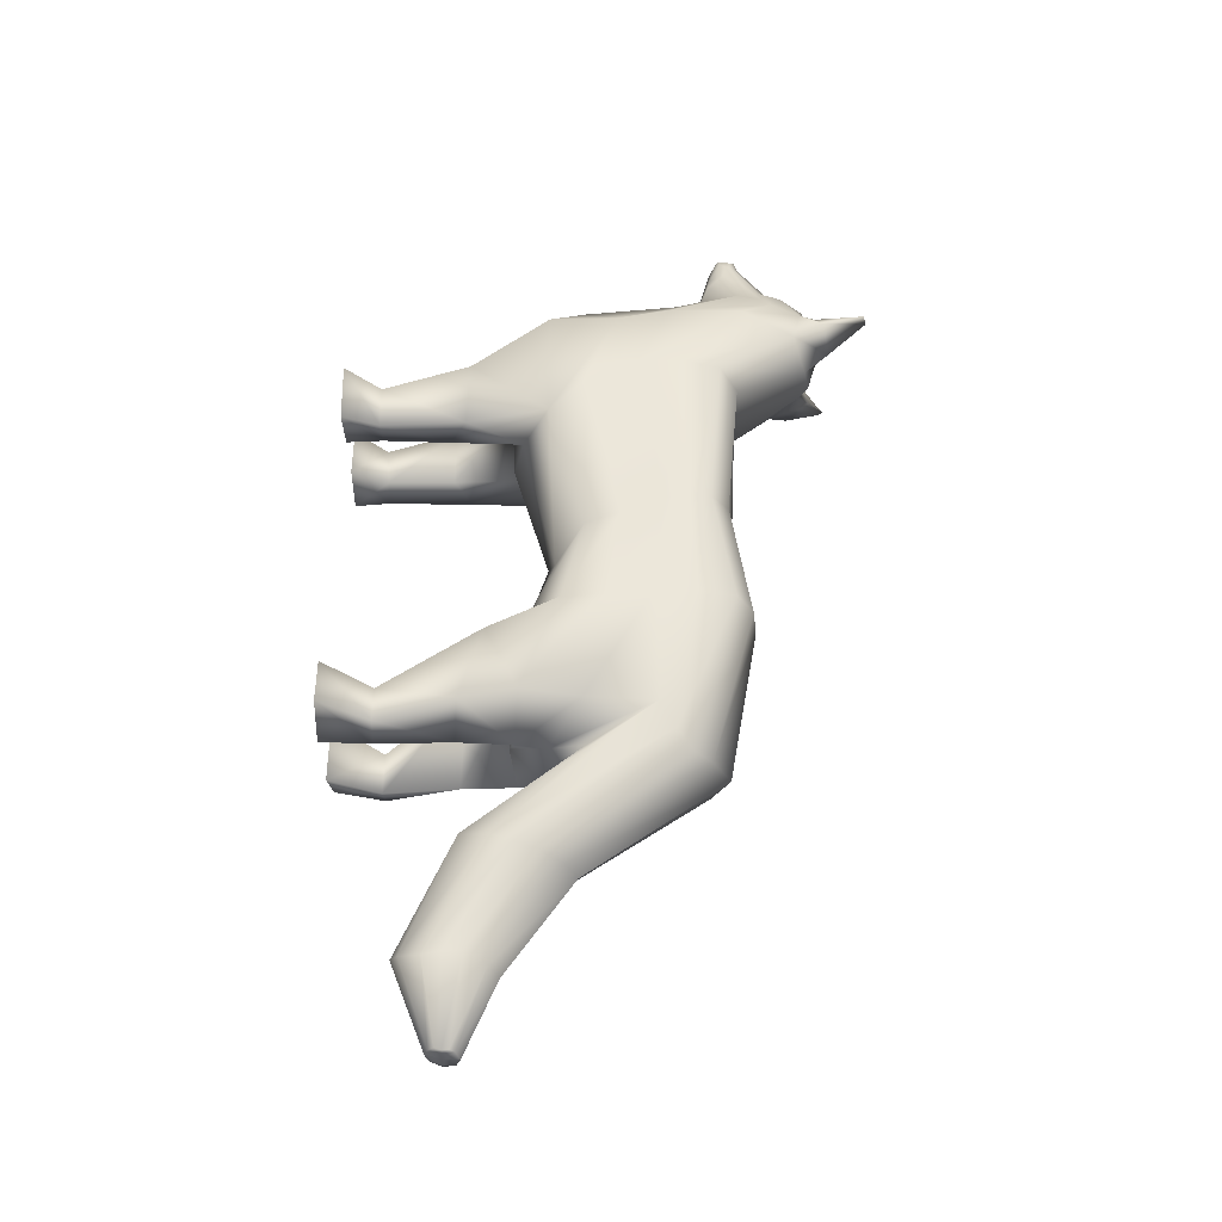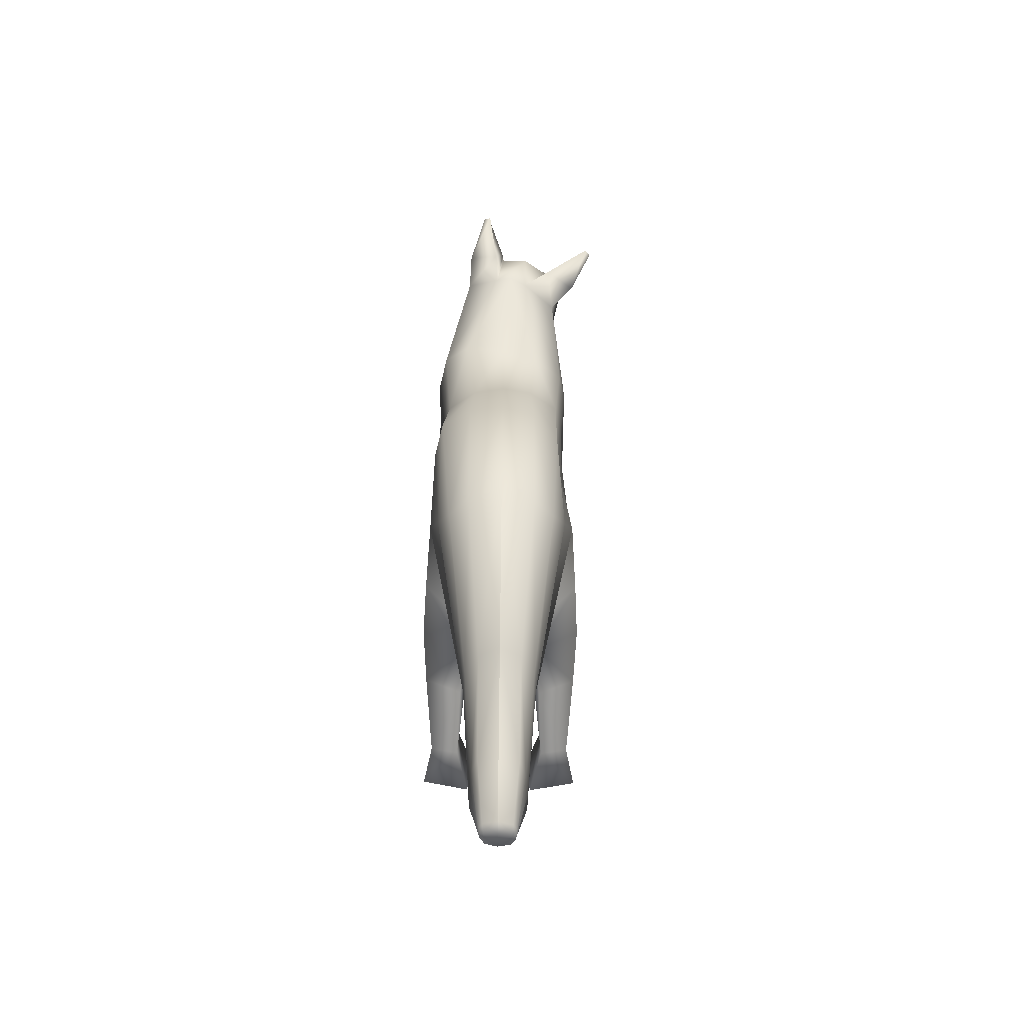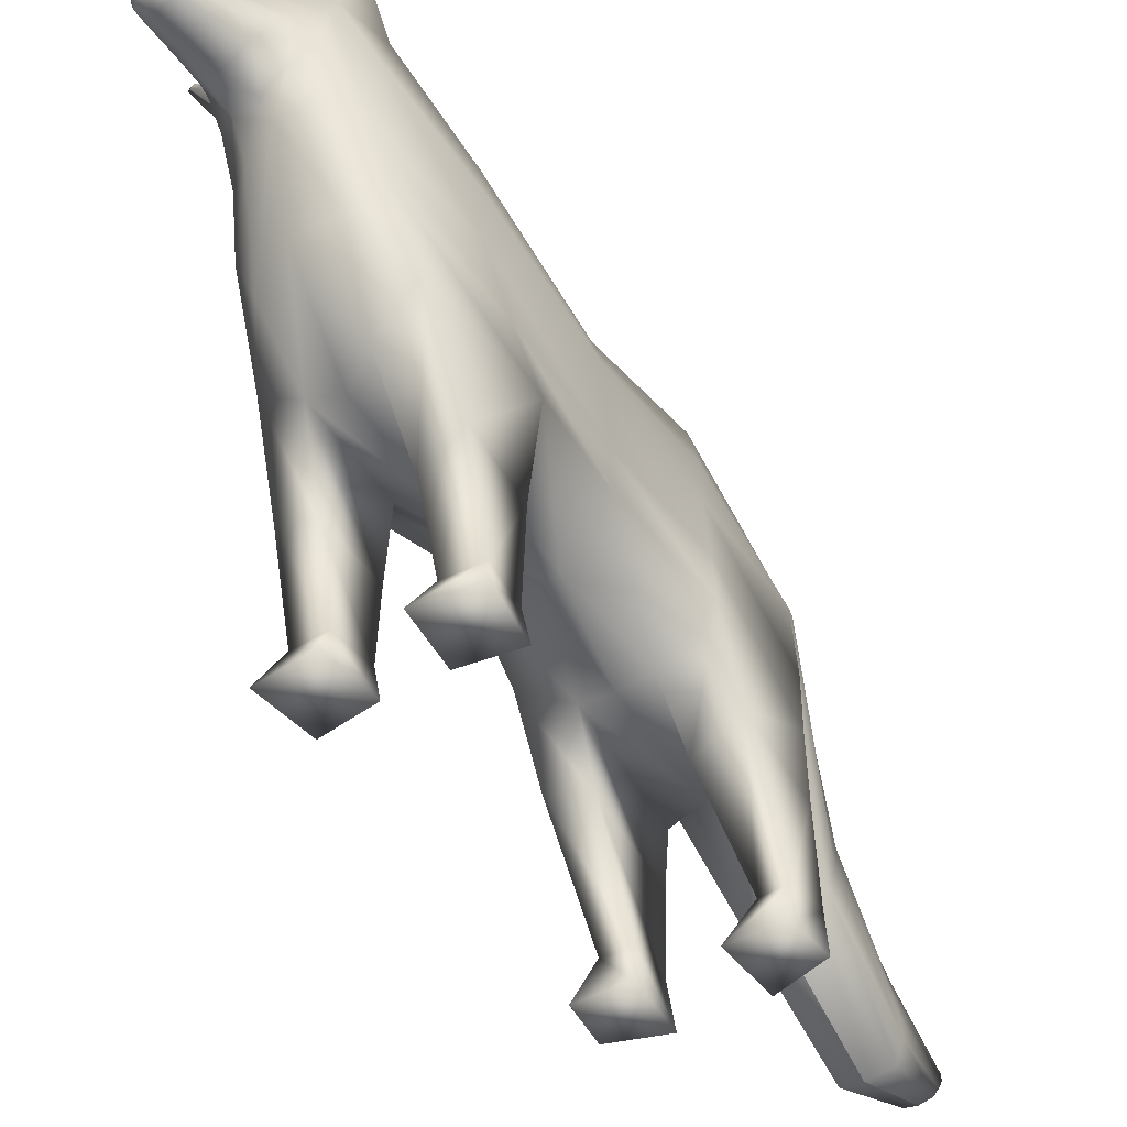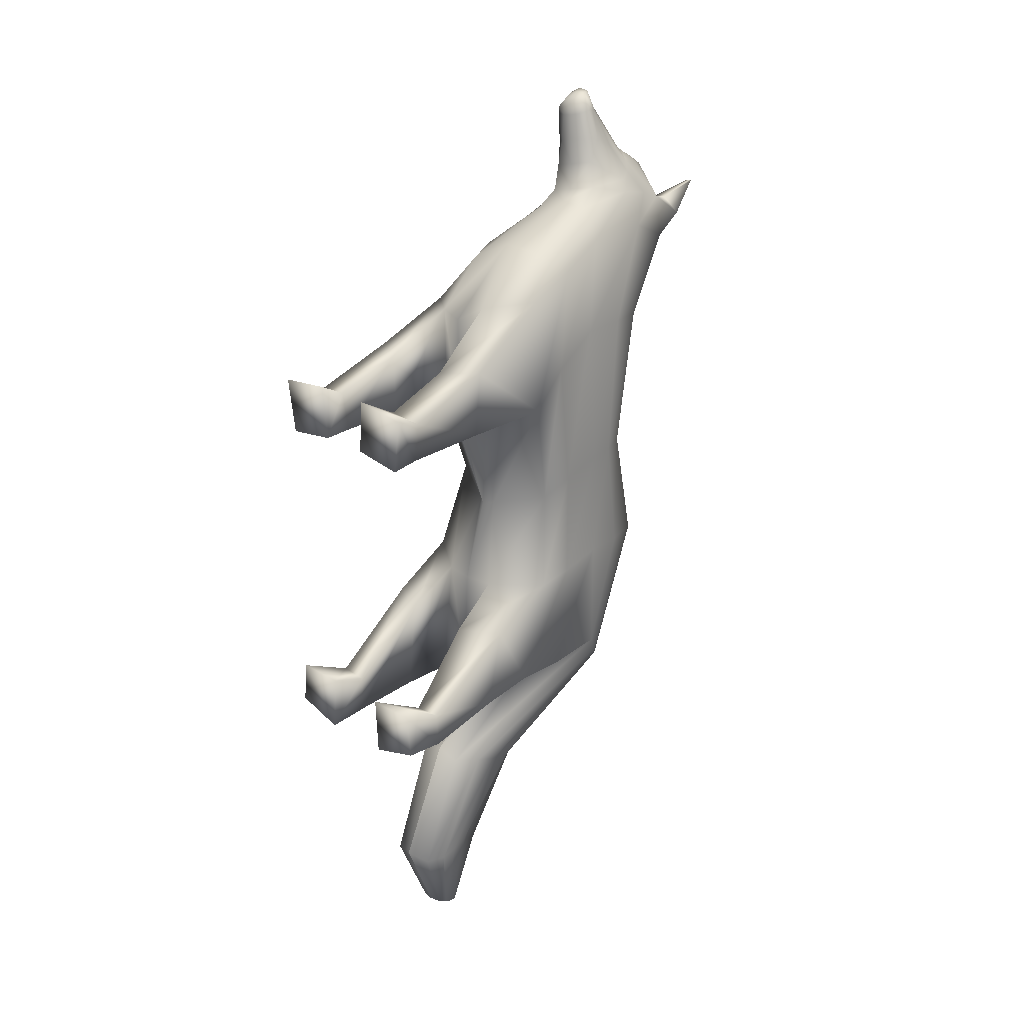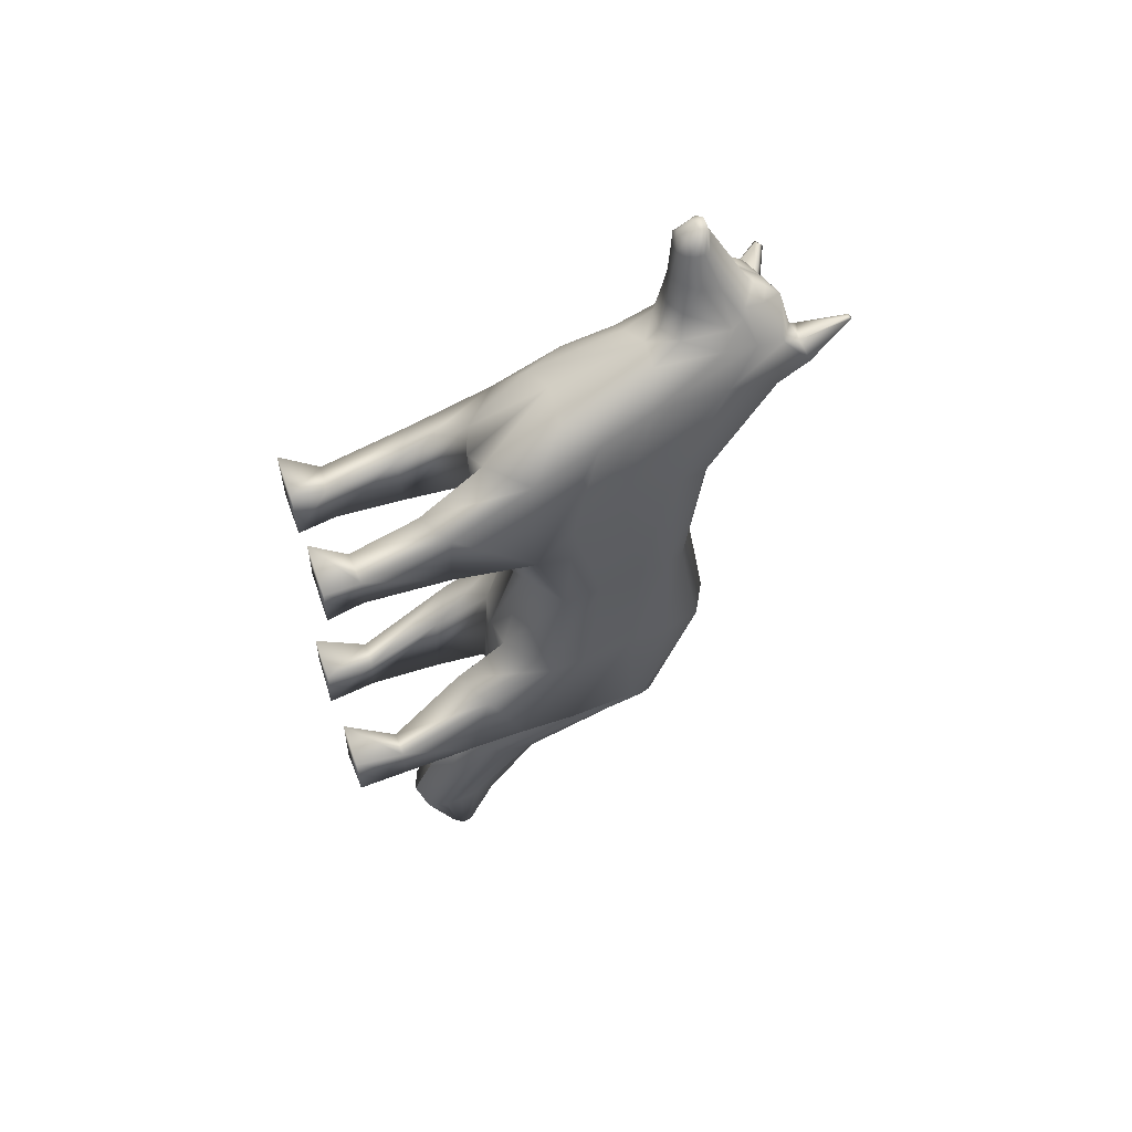
<metadata>
{"format":"obj","ext":"obj","renderer":"f3d","projection":"perspective","resolution":1024,"background":"white","views":[{"elev":-33.7,"azim":90.0,"up":"+Z"},{"elev":-67.9,"azim":179.3,"up":"+Z"},{"elev":-46.1,"azim":31.9,"up":"+Y"},{"elev":26.8,"azim":42.5,"up":"+Z"},{"elev":57.7,"azim":70.7,"up":"+Z"}]}
</metadata>
<code>
o Fox
v 1.003 2.502 1.962
v 0.8752 4.583 2.707
v 1.029 2.234 -1.96
v 0.6676 4.166 -2.555
v 0.7429 2.944 0.4747
v 0.7613 4.441 0.8457
v 0.4196 4.379 -2.555
v 0.3648 2.183 1.924
v 0.4861 2.186 -2.371
v 0.5552 4.803 2.606
v 0.3974 4.657 0.9266
v 0.1154 2.59 0.3114
v 0.9619 2.68 -0.7084
v 0.8174 4.686 -0.6023
v 0.3572 2.233 -0.7241
v 0.4414 4.897 -0.5795
v 0.8789 0.6454 -1.876
v 0.9125 0.6426 -2.309
v 0.5686 0.6335 -2.403
v 0.549 0.6433 -1.9
v 0.9734 0.01725 -1.58
v 1.031 0.01471 -2.127
v 0.4303 5e-05 -2.302
v 0.3831 0.01426 -1.579
v 0.9282 3.781 -2.058
v 0.9632 3.57 2.751
v 0.4192 0.4823 1.943
v 0.8246 3.87 0.7741
v 0.4063 2.979 -2.321
v 0.7883 0.474 1.889
v 0.9378 3.759 -0.5798
v 0.4385 2.478 -3.629
v 0.2689 2.751 -3.725
v 0.429 1.919 -3.435
v 0.2828 1.591 -3.362
v 0.3339 1.699 -4.761
v 0.2546 1.964 -4.895
v 0.3551 1.26 -4.826
v 0.2735 1.004 -4.811
v 0.2253 1.592 -5.825
v 0.1824 1.654 -5.836
v 0.206 1.427 -5.797
v 0.1513 1.362 -5.801
v 0.9401 2.5 3.436
v 0.5359 5.539 3.511
v 0.4124 2.083 3.341
v 0.1104 5.698 3.268
v 0.6694 3.991 3.828
v 0.3418 4.092 4.169
v 0.8451 0.4742 2.399
v 0.4556 0.4388 2.448
v 0.2937 0.0142 2.018
v 0.901 0.0142 1.929
v 0.9944 0.0142 2.611
v 0.3535 0.0142 2.691
v 0.3629 5.648 4.002
v 0.01686 5.862 3.846
v 0.4599 4.859 4.258
v 0.2356 4.439 4.359
v -0.1493 4.833 5.36
v -0.2806 4.892 5.485
v -0.1211 4.679 5.366
v -0.2309 4.643 5.428
v 0.04622 5.161 4.673
v 0.08132 4.701 4.933
v -0.1178 5.348 4.669
v -0.02857 4.543 4.949
v 0.2637 5.047 4.346
v -0.02122 5.718 4.381
v 0.1282 4.499 4.671
v 0.1577 5.218 4.541
v 0.5169 5.925 3.735
v 0.1336 6.011 3.552
v 0.3543 5.835 3.947
v 0.03165 5.947 3.836
v 0.3205 6.474 4.03
v 0.2332 6.505 3.975
v 0.2904 6.447 4.029
v 0.2399 6.463 4.018
v 0.9887 2.942 -2.044
v 1.006 2.947 2.417
v 0.7831 3.374 0.6113
v 0.4478 2.552 -2.398
v 0.9561 3.178 -0.6687
v 0.7748 3.329 3.602
v 0.5257 2.951 3.884
v -0.1265 4.867 5.248
v -0.08825 4.685 5.289
v -0.2921 4.934 5.366
v -0.1691 4.596 5.25
v 0.4193 1.296 2.704
v 0.8751 1.546 2.738
v 0.3986 1.3 1.928
v 0.8332 1.508 1.9
v 0.9921 1.561 -2.064
v 0.5294 1.53 -2.364
v 0.9363 1.834 -1.114
v 0.4247 1.56 -1.134
v 0.8181 3.975 -2.342
v 0.9785 4.121 2.752
v 0.8361 4.163 0.8049
v 0.9187 4.252 -0.5952
v 0.4608 2.198 -3.541
v 0.3613 1.476 -4.782
v 0.2273 1.513 -5.83
v 0.1689 1.524 -5.845
v 0.6593 4.896 3.825
v 0.4127 5.299 4.139
v -0.134 4.785 5.371
v -0.2832 4.806 5.478
v 0.06209 4.965 4.8
v 0.2089 5.177 4.425
v -0.1015 4.801 5.269
v 0.1283 5.447 4.483
v -0.0789 5.403 4.606
v -0.06813 5.552 4.516
v -0.2217 5.446 4.542
v -0.8781 2.542 1.911
v -0.8581 4.362 2.575
v -1.029 2.234 -1.96
v -0.6676 4.166 -2.555
v 0.01685 4.79 2.578
v 0 2.069 1.766
v 0 4.599 -2.56
v 0 2.103 -2.14
v -0.7429 2.944 0.4747
v -0.7613 4.441 0.8457
v 0 2.509 0.2978
v 0 4.714 0.9479
v -0.4196 4.379 -2.555
v -0.35 2.191 1.913
v -0.4861 2.186 -2.371
v -0.4883 4.651 2.54
v -0.3974 4.657 0.9266
v -0.1154 2.59 0.3114
v -0.9619 2.68 -0.7084
v -0.744 4.525 -0.6023
v 0 2.177 -0.7251
v 0.000236 4.948 -0.5735
v -0.3572 2.233 -0.7241
v -0.4228 4.834 -0.5795
v -0.8789 0.6454 -1.876
v -0.9125 0.6426 -2.309
v -0.5686 0.6335 -2.403
v -0.549 0.6433 -1.9
v -0.9734 0.01725 -1.58
v -1.031 0.01471 -2.127
v -0.4303 5e-05 -2.302
v -0.3831 0.01426 -1.579
v -0.9282 3.781 -2.058
v -0.9335 3.646 2.591
v -0.4192 0.4823 1.943
v 0 2.755 -2.367
v -0.8246 3.87 0.7741
v -0.4063 2.979 -2.321
v -0.7883 0.474 1.889
v -0.8173 3.661 -0.5798
v -0.4385 2.505 -3.649
v 0 2.901 -3.76
v -0.2689 2.761 -3.733
v -0.429 1.921 -3.434
v 0 1.57 -3.257
v -0.2828 1.57 -3.357
v -0.3339 1.667 -4.765
v 0 2.08 -4.933
v -0.2546 1.952 -4.9
v -0.3551 1.221 -4.813
v 0 0.8986 -4.729
v -0.2735 0.9903 -4.802
v -0.2253 1.574 -5.825
v 0 1.697 -5.848
v -0.1824 1.642 -5.836
v -0.206 1.41 -5.795
v 0 1.315 -5.788
v -0.1513 1.354 -5.8
v -0.8396 2.596 3.039
v -0.7348 5.296 3.205
v -0.1027 5.754 3.205
v 0.06293 1.999 3.125
v -0.2951 2.119 3.147
v -0.318 5.643 3.212
v -0.5759 3.982 3.883
v -0.005166 4.121 4.191
v -0.3413 3.995 4.059
v -0.8451 0.4742 2.399
v -0.4556 0.4388 2.448
v -0.2937 0.0142 2.018
v -0.901 0.0142 1.929
v -0.9944 0.0142 2.611
v -0.3535 0.0142 2.691
v -0.8763 5.352 3.771
v -0.3248 5.886 3.75
v -0.646 5.682 3.729
v -0.6597 4.641 4.01
v -0.04522 4.304 4.315
v -0.3502 4.332 4.243
v -0.5574 4.74 5.283
v -0.4126 4.892 5.507
v -0.5155 4.838 5.44
v -0.5184 4.588 5.291
v -0.3266 4.605 5.4
v -0.4326 4.597 5.39
v -0.2006 4.476 4.929
v -0.621 5.008 4.547
v -0.5173 4.614 4.796
v -0.3431 5.308 4.633
v -0.561 5.246 4.585
v -0.3755 4.498 4.872
v -0.1209 4.404 4.619
v -0.6285 4.856 4.163
v -0.7072 5.554 4.254
v -0.3801 4.436 4.557
v -0.6928 5.023 4.38
v -0.3601 5.642 4.317
v -1.038 5.541 3.422
v -0.6739 5.805 3.414
v -0.9608 5.5 3.708
v -0.7061 5.74 3.707
v -1.323 5.999 3.746
v -1.244 6.069 3.723
v -1.286 5.988 3.758
v -1.247 6.025 3.764
v -0.9887 2.942 -2.044
v -0.9206 3.092 2.233
v 0 2.548 -2.386
v -0.7831 3.374 0.6113
v -0.4478 2.552 -2.398
v -0.9562 3.177 -0.6687
v -0.6546 3.367 3.667
v -0.005192 3 3.869
v -0.4717 2.908 3.627
v -0.5519 4.769 5.168
v -0.3957 4.934 5.366
v -0.27 4.545 5.228
v -0.5211 4.591 5.206
v -0.4823 4.89 5.33
v -0.3926 4.547 5.208
v -0.4165 1.297 2.701
v -0.8613 1.568 2.682
v -0.3986 1.3 1.928
v -0.8332 1.508 1.9
v -0.9921 1.561 -2.064
v -0.5294 1.53 -2.364
v -0.9363 1.834 -1.114
v -0.4247 1.56 -1.134
v -0.8181 3.975 -2.342
v -0.9437 4.027 2.591
v 0 3.772 -2.473
v -0.8361 4.163 0.8049
v -0.7692 4.08 -0.5952
v -0.4608 2.221 -3.554
v 0 2.302 -3.529
v -0.3613 1.412 -4.771
v 0 1.529 -4.84
v -0.2273 1.496 -5.83
v 0 1.526 -5.839
v -0.1689 1.514 -5.845
v -0.6784 4.601 3.52
v -0.7815 5.04 3.89
v -0.5541 4.689 5.292
v -0.3821 4.788 5.471
v -0.4746 4.762 5.442
v -0.5866 4.83 4.669
v -0.675 4.978 4.255
v -0.5521 4.702 5.183
v -0.7445 5.247 4.318
v -0.5949 5.284 4.508
v -0.6358 5.422 4.409
v -0.4714 5.389 4.495
f 101 6 2 100
f 12 5 1 8
f 2 10 47 45
f 11 129 122 10
f 16 139 129 11
f 15 13 5 12
f 102 14 6 101
f 138 15 12 128
f 14 16 11 6
f 6 11 10 2
f 124 7 33 159
f 81 26 48 85
f 128 12 8 123
f 4 7 16 14
f 125 9 15 138
f 99 4 14 102
f 96 95 18 19
f 7 124 139 16
f 19 18 22 23
f 95 97 17 18
f 98 96 19 20
f 97 98 20 17
f 23 22 21 24
f 20 19 23 24
f 18 17 21 22
f 17 20 24 21
f 80 25 31 84
f 100 2 45 107
f 225 153 29 83
f 84 31 28 82
f 83 29 25 80
f 10 122 178 47
f 82 28 26 81
f 159 33 37 165
f 25 29 35 34
f 29 153 162 35
f 7 4 32 33
f 99 25 34 103
f 37 36 40 41
f 104 38 42 105
f 34 35 39 38
f 103 34 38 104
f 33 32 36 37
f 35 162 168 39
f 106 41 40 105
f 256 171 41 106
f 39 168 174 43
f 165 37 41 171
f 38 39 43 42
f 107 45 56 108
f 183 49 59 195
f 85 48 49 86
f 86 49 183 230
f 123 8 46 179
f 92 91 51 50
f 51 27 52 55
f 91 93 27 51
f 94 92 50 30
f 93 94 30 27
f 52 53 54 55
f 30 50 54 53
f 27 30 53 52
f 50 51 55 54
f 89 233 198 61
f 113 87 60 109
f 45 47 73 72
f 47 178 192 57
f 49 48 58 59
f 110 61 198 261
f 109 60 61 110
f 90 88 62 63
f 87 89 61 60
f 234 90 63 201
f 209 70 67 203
f 71 114 115 66 64
f 70 68 65 67
f 112 71 64 111
f 214 206 117
f 57 192 214 69
f 108 56 71 112
f 59 58 68 70
f 56 57 69 114 71
f 195 59 70 209
f 74 72 76 78
f 57 56 74 75
f 47 57 75 73
f 56 45 72 74
f 76 77 79 78
f 72 73 77 76
f 73 75 79 77
f 75 74 78 79
f 46 86 230 179
f 44 85 86 46
f 5 82 81 1
f 9 83 80 3
f 13 84 82 5
f 125 225 83 9
f 3 80 84 13
f 1 81 85 44
f 203 67 90 234
f 64 66 89 87
f 67 65 88 90
f 111 64 87 113
f 66 206 233 89
f 8 1 94 93
f 1 44 92 94
f 46 8 93 91
f 44 46 91 92
f 13 15 98 97
f 15 9 96 98
f 3 13 97 95
f 9 3 95 96
f 65 111 113 88
f 58 108 112 68
f 68 112 111 65
f 62 109 110 63
f 63 110 261 201
f 88 113 109 62
f 48 107 108 58
f 174 256 106 43
f 43 106 105 42
f 32 103 104 36
f 36 104 105 40
f 4 99 103 32
f 26 100 107 48
f 25 99 102 31
f 31 102 101 28
f 28 101 100 26
f 116 117 115
f 115 114 116
f 116 114 69
f 249 247 119 127
f 135 131 118 126
f 119 177 181 133
f 248 252 159 124
f 134 133 122 129
f 141 134 129 139
f 140 135 126 136
f 250 249 127 137
f 138 128 135 140
f 137 127 134 141
f 127 119 133 134
f 124 159 160 130
f 224 229 182 151
f 128 123 131 135
f 121 137 141 130
f 125 138 140 132
f 246 250 137 121
f 243 144 143 242
f 130 141 139 124
f 144 148 147 143
f 242 143 142 244
f 245 145 144 243
f 244 142 145 245
f 148 149 146 147
f 145 149 148 144
f 143 147 146 142
f 142 146 149 145
f 223 228 157 150
f 247 258 177 119
f 225 227 155 153
f 228 226 154 157
f 227 223 150 155
f 133 181 178 122
f 226 224 151 154
f 159 165 166 160
f 252 254 165 159
f 150 161 163 155
f 155 163 162 153
f 130 160 158 121
f 246 251 161 150
f 166 172 170 164
f 253 255 173 167
f 161 167 169 163
f 251 253 167 161
f 160 166 164 158
f 163 169 168 162
f 257 255 170 172
f 256 257 172 171
f 169 175 174 168
f 254 256 171 165
f 165 171 172 166
f 167 173 175 169
f 258 259 191 177
f 183 195 196 184
f 229 231 184 182
f 231 230 183 184
f 123 179 180 131
f 239 185 186 238
f 186 190 187 152
f 238 186 152 240
f 241 156 185 239
f 240 152 156 241
f 187 190 189 188
f 156 188 189 185
f 152 187 188 156
f 185 189 190 186
f 236 199 198 233
f 265 260 197 232
f 177 215 216 181
f 181 193 192 178
f 184 196 194 182
f 262 261 198 199
f 260 262 199 197
f 237 202 200 235
f 232 197 199 236
f 234 201 202 237
f 209 203 208 212
f 213 204 207 267 266
f 212 208 205 210
f 264 263 204 213
f 269 206 214
f 193 211 214 192
f 259 264 213 191
f 196 212 210 194
f 191 213 266 211 193
f 195 209 212 196
f 217 221 219 215
f 193 218 217 191
f 181 216 218 193
f 191 217 215 177
f 219 221 222 220
f 215 219 220 216
f 216 220 222 218
f 218 222 221 217
f 180 179 230 231
f 176 180 231 229
f 126 118 224 226
f 132 120 223 227
f 136 126 226 228
f 125 132 227 225
f 120 136 228 223
f 118 176 229 224
f 203 234 237 208
f 204 232 236 207
f 208 237 235 205
f 263 265 232 204
f 207 236 233 206
f 131 240 241 118
f 118 241 239 176
f 180 238 240 131
f 176 239 238 180
f 136 244 245 140
f 140 245 243 132
f 120 242 244 136
f 132 243 242 120
f 205 235 265 263
f 194 210 264 259
f 210 205 263 264
f 200 202 262 260
f 202 201 261 262
f 235 200 260 265
f 182 194 259 258
f 168 174 256 254
f 174 175 257 256
f 175 173 255 257
f 158 164 253 251
f 164 170 255 253
f 121 158 251 246
f 162 168 254 252
f 151 182 258 247
f 150 157 250 246
f 157 154 249 250
f 153 162 252 248
f 154 151 247 249
f 268 267 269
f 267 268 266
f 268 211 266
f 214 211 268
f 269 267 207
f 214 268 269
f 269 207 206
f 116 69 214
f 206 66 117
f 66 115 117
f 117 116 214

</code>
